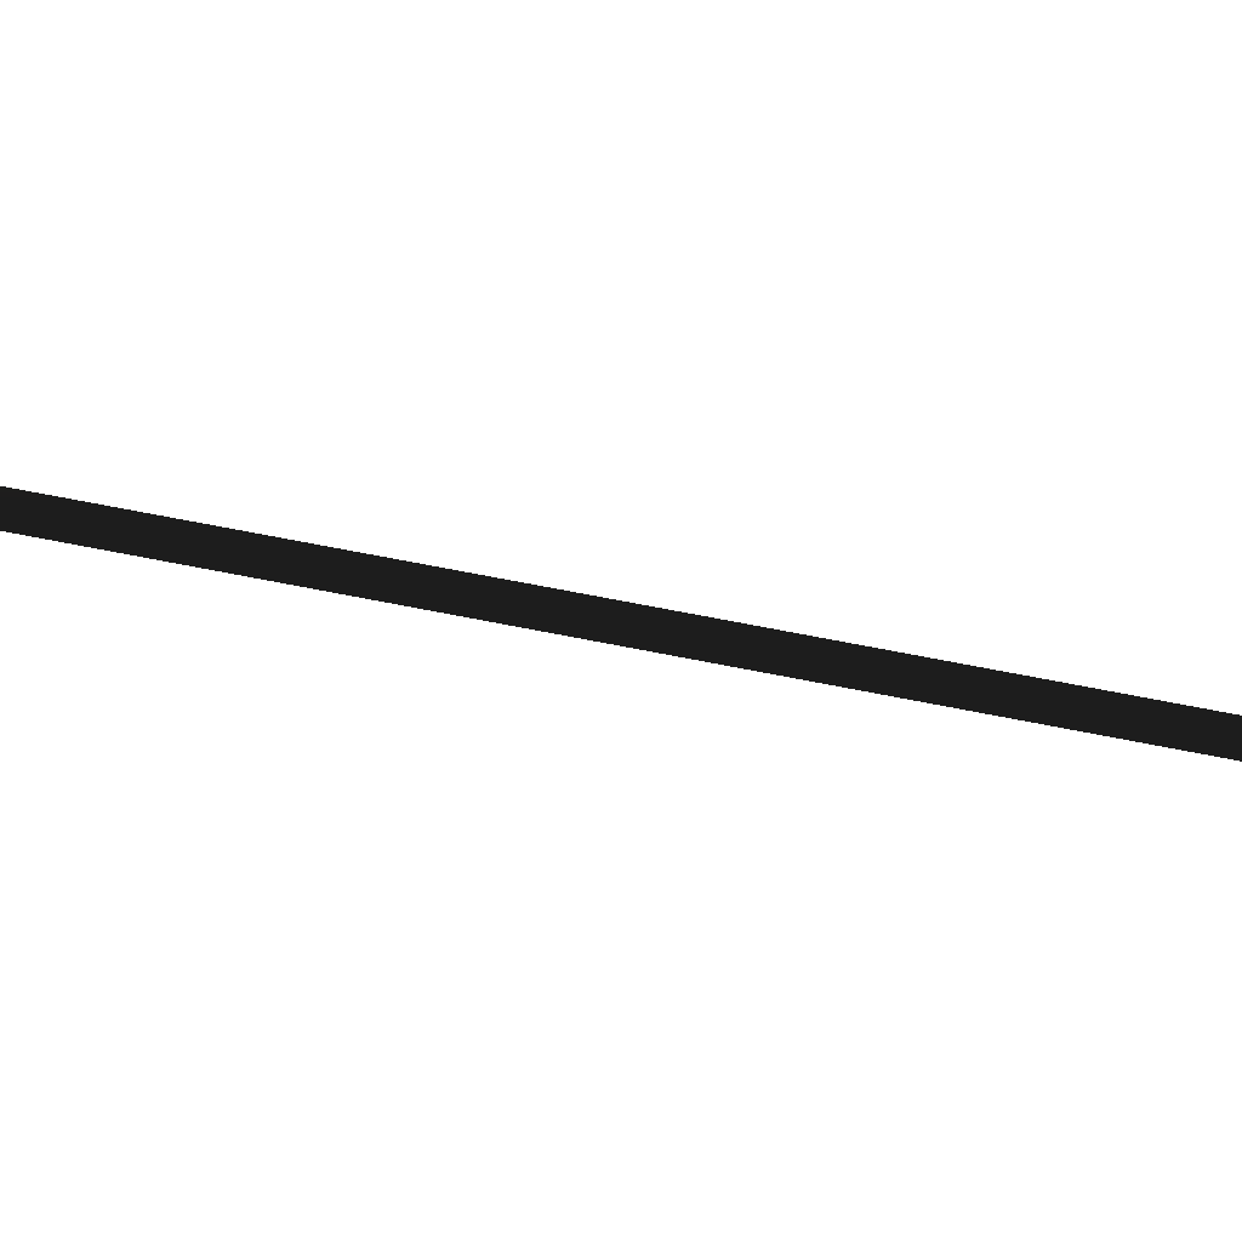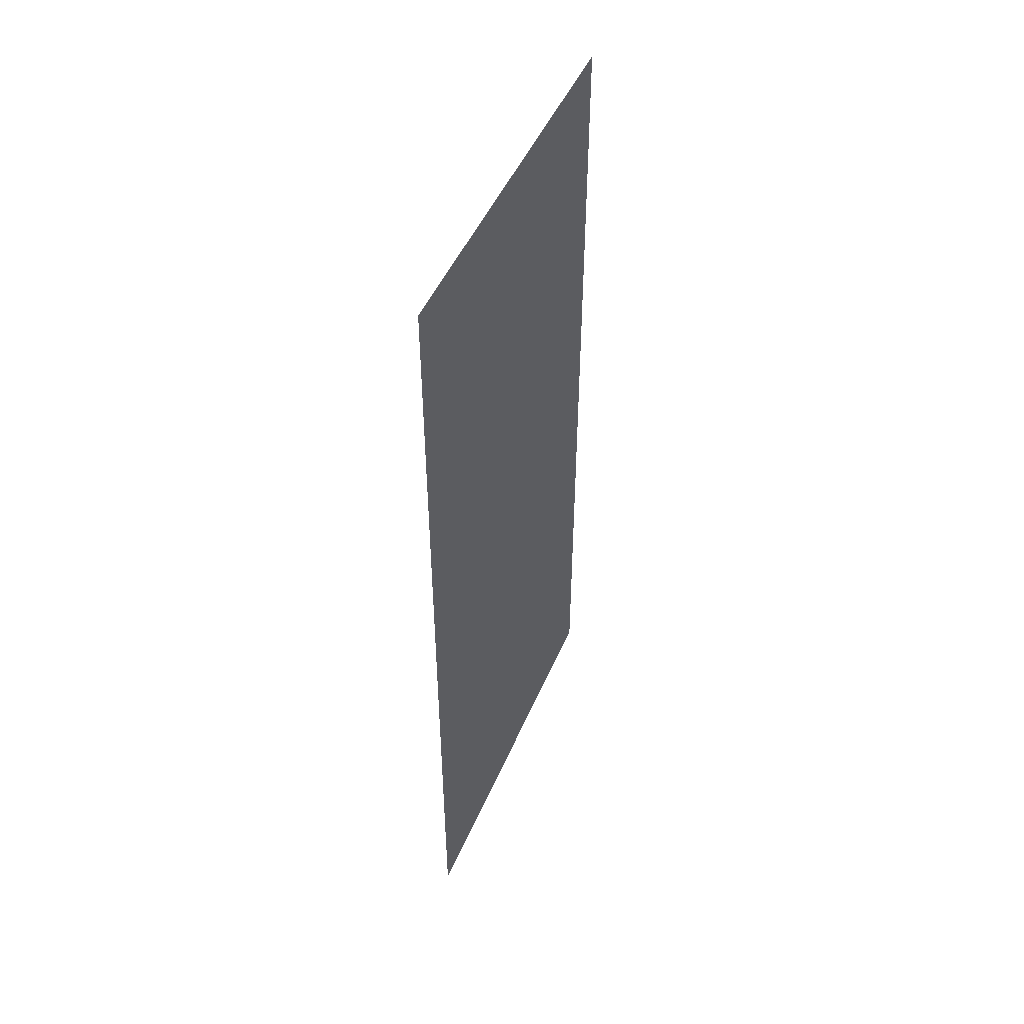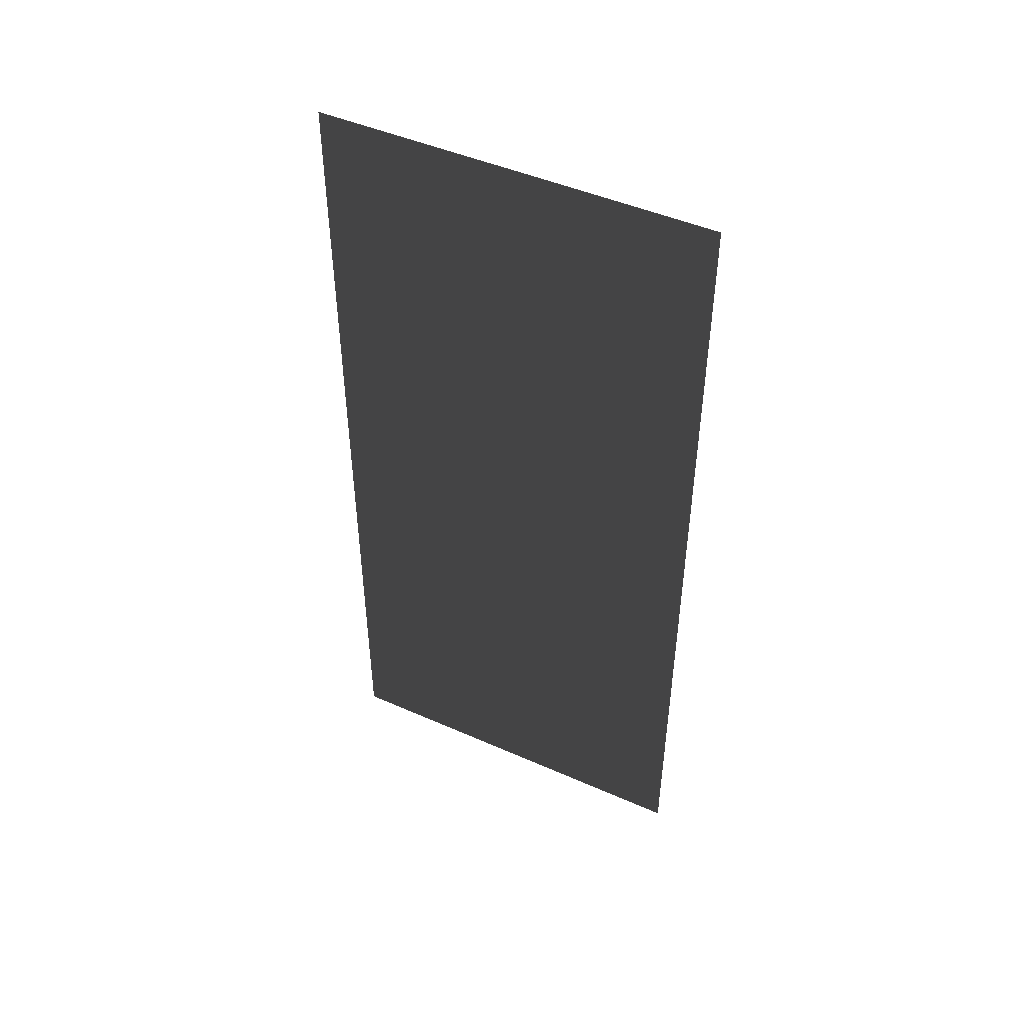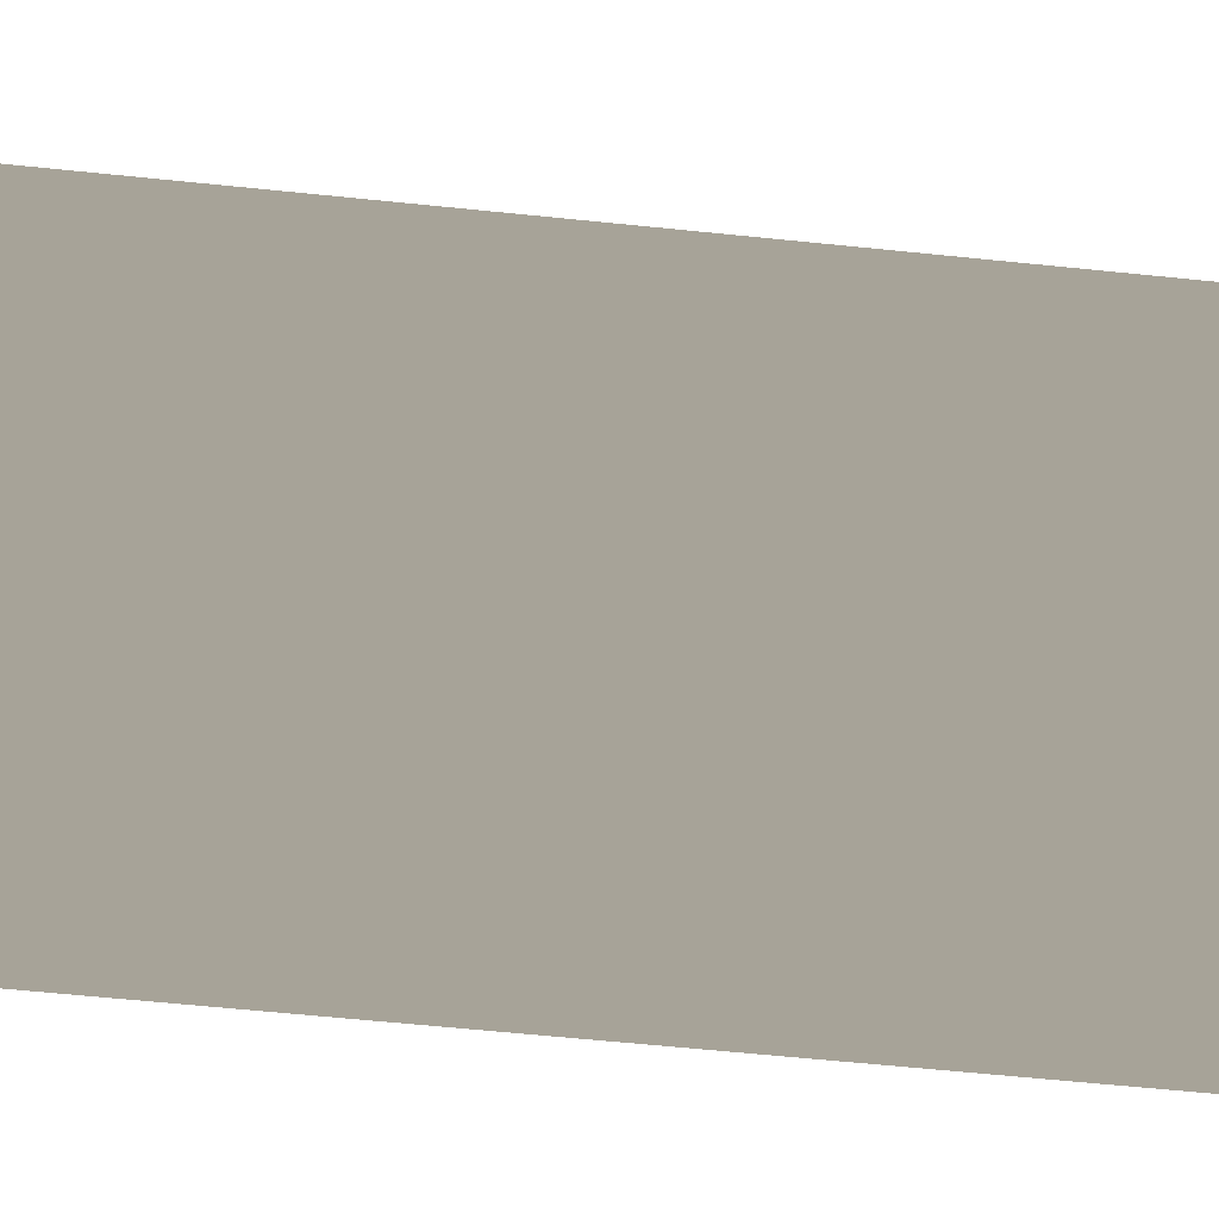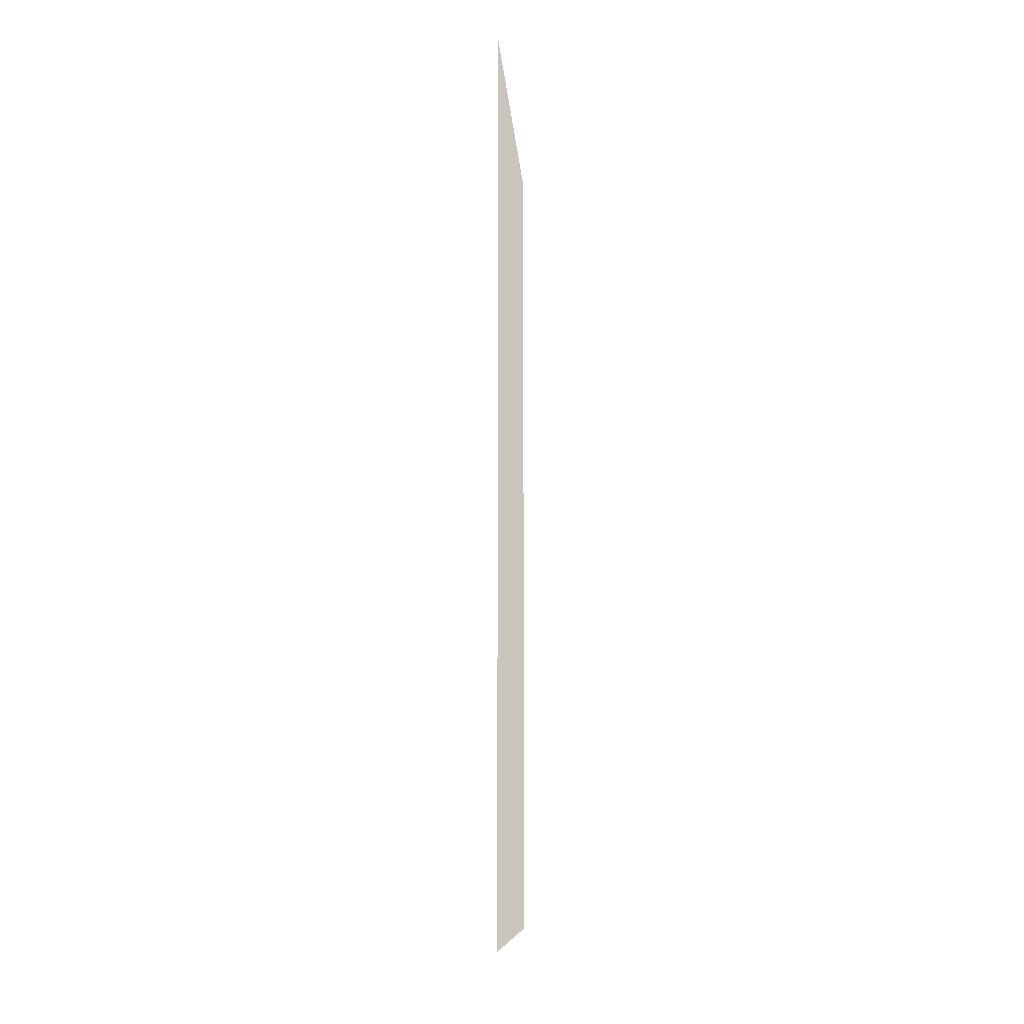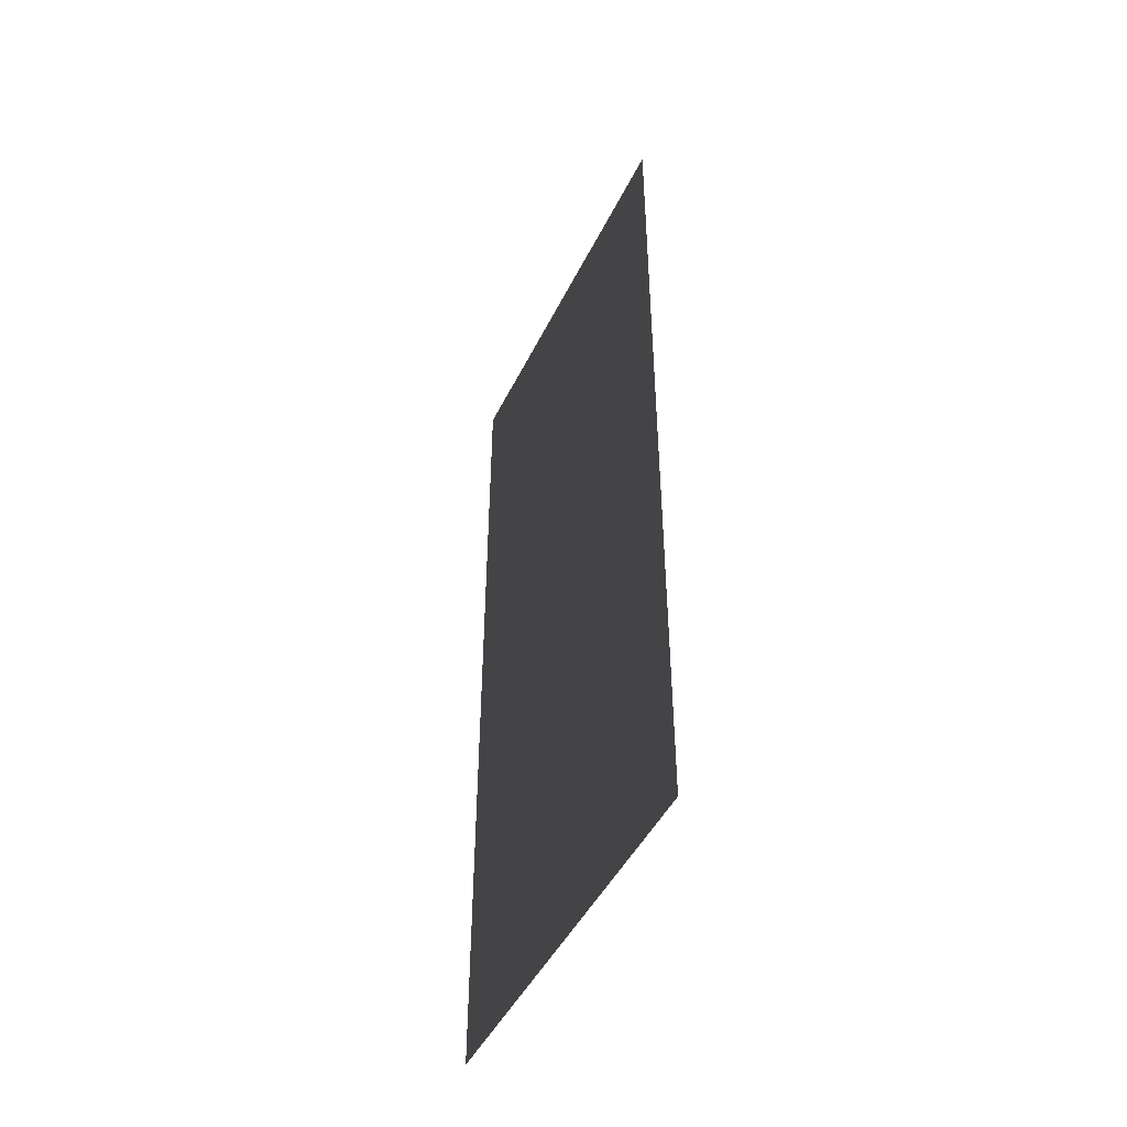
<metadata>
{"format":"obj","ext":"obj","renderer":"f3d","projection":"perspective","resolution":1024,"background":"white","views":[{"elev":65.6,"azim":101.5,"up":"+Z"},{"elev":48.2,"azim":-130.9,"up":"+Y"},{"elev":47.1,"azim":143.1,"up":"+Y"},{"elev":-58.1,"azim":83.8,"up":"+Z"},{"elev":-10.3,"azim":30.5,"up":"+Y"},{"elev":-46.9,"azim":-178.7,"up":"+Y"}]}
</metadata>
<code>
o 803
v -64 650 -64
v -64 634 -64
v 0 634 64
v 0 650 64
v -64 674 -64
v 0 674 64
v -64 698 -64
v 0 698 64
v -64 730 -64
v 0 730 64
v -64 762 -64
v 0 762 64
v -64 794 -64
v 0 794 64
v -64 858 -64
v 0 858 64
v -64 954 -64
v 0 954 64
f 1 2 3
f 1 3 4
f 1 4 5
f 5 4 6
f 5 6 7
f 7 6 8
f 7 8 9
f 9 8 10
f 9 10 11
f 11 10 12
f 11 12 13
f 13 12 14
f 13 14 15
f 15 14 16
f 15 16 17
f 17 16 18

</code>
